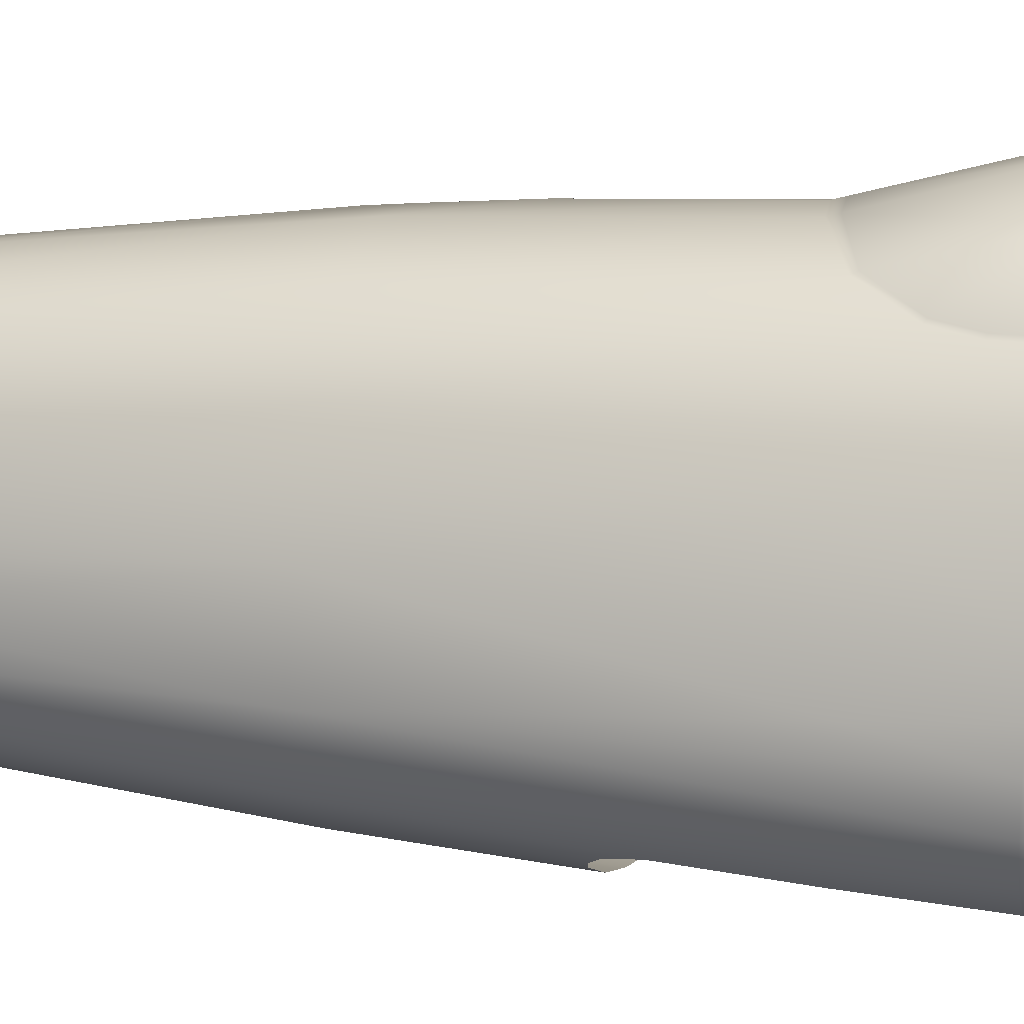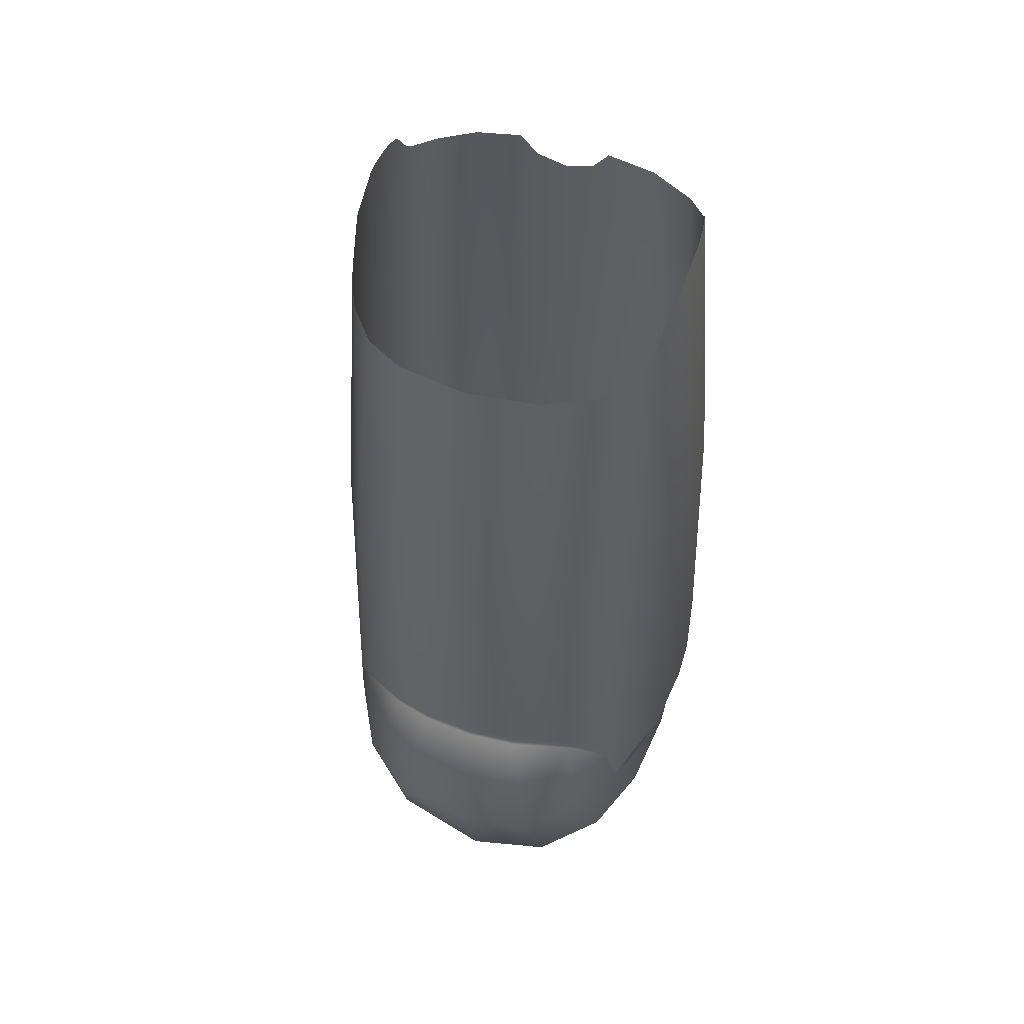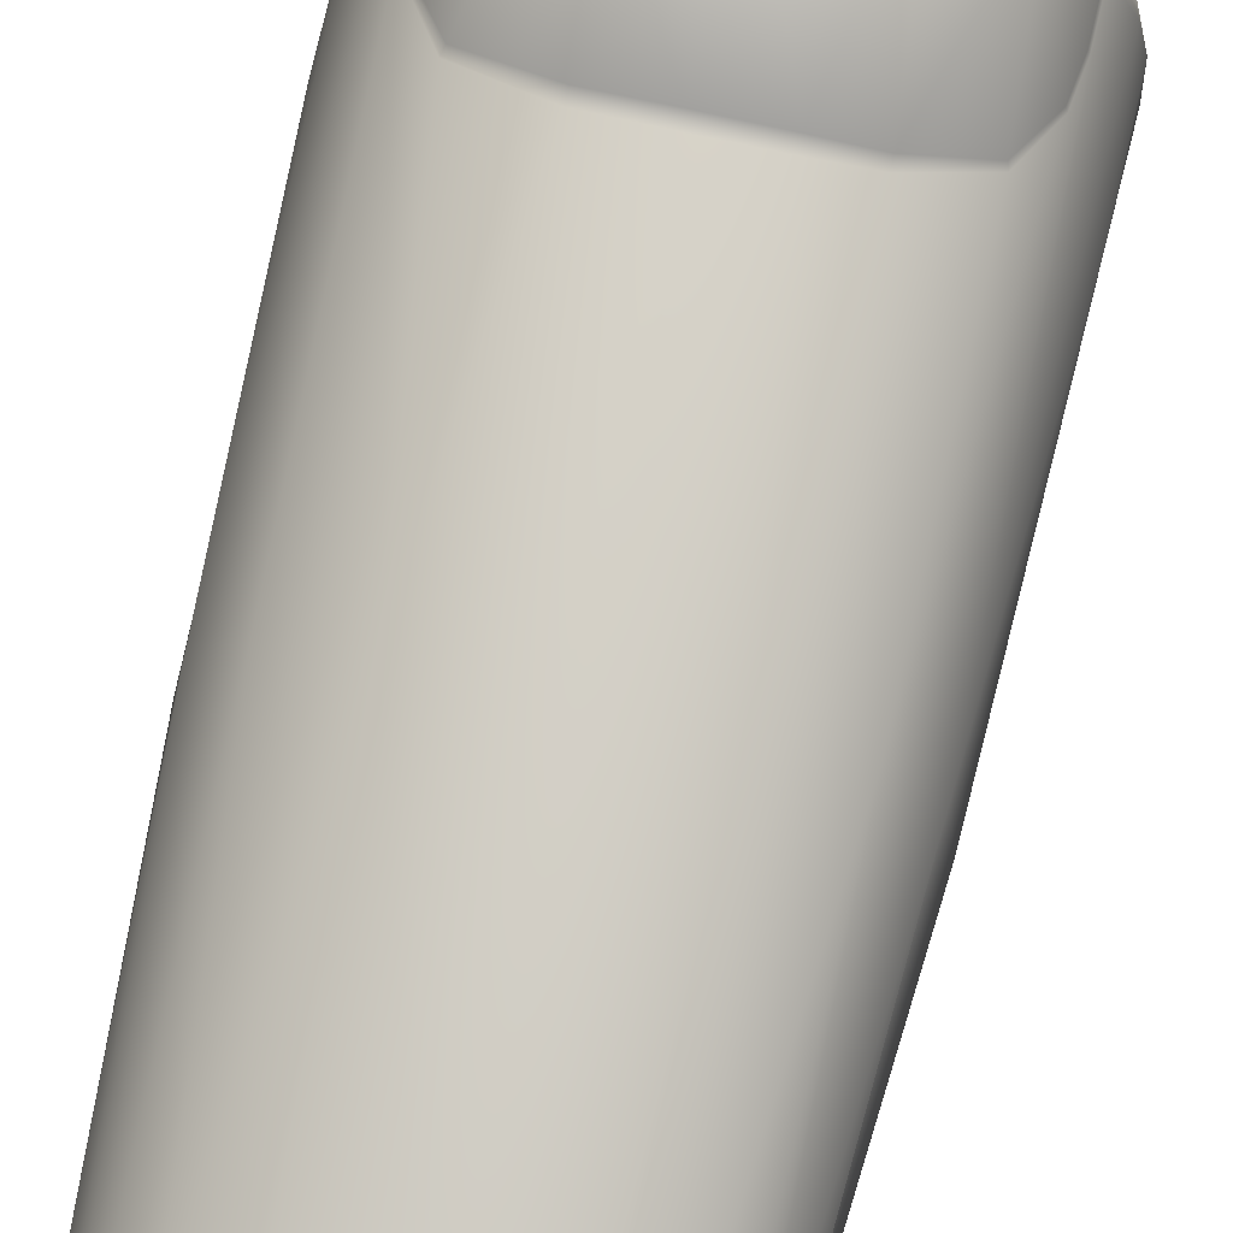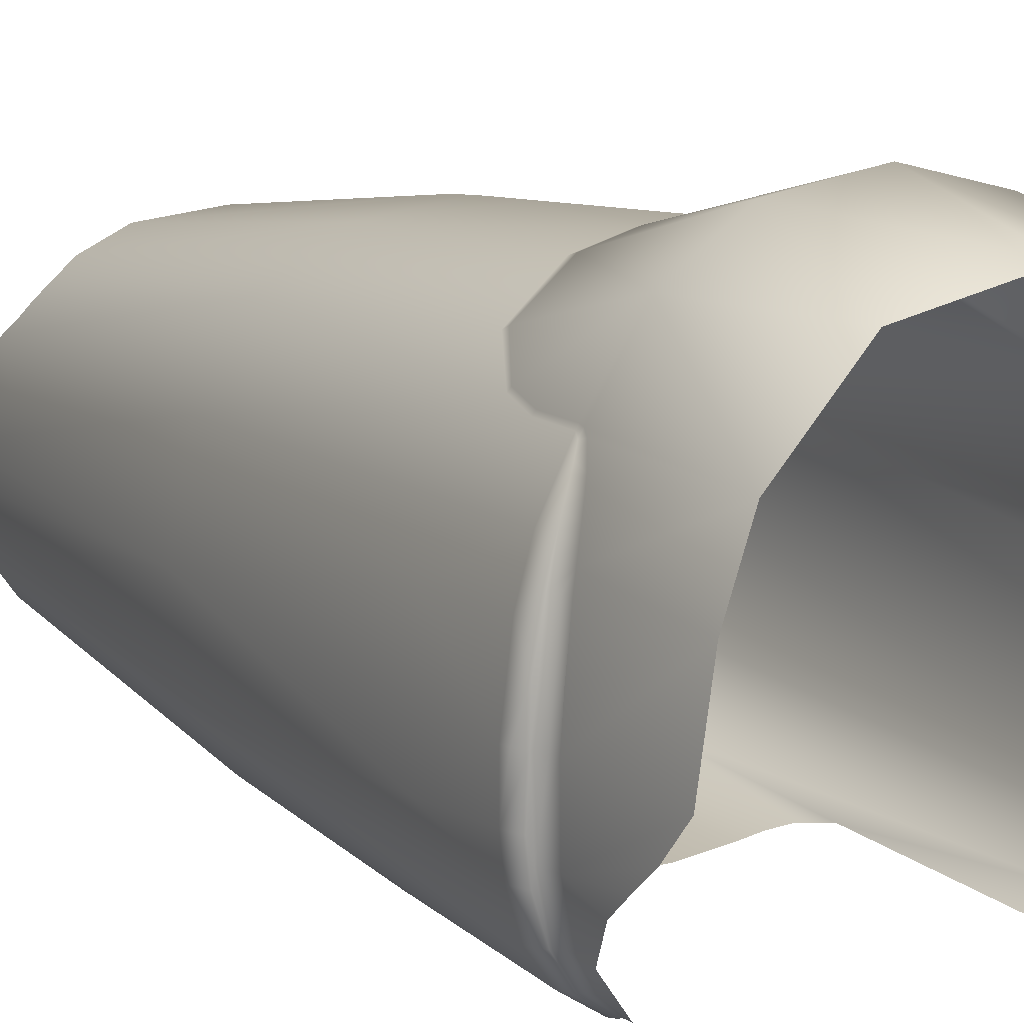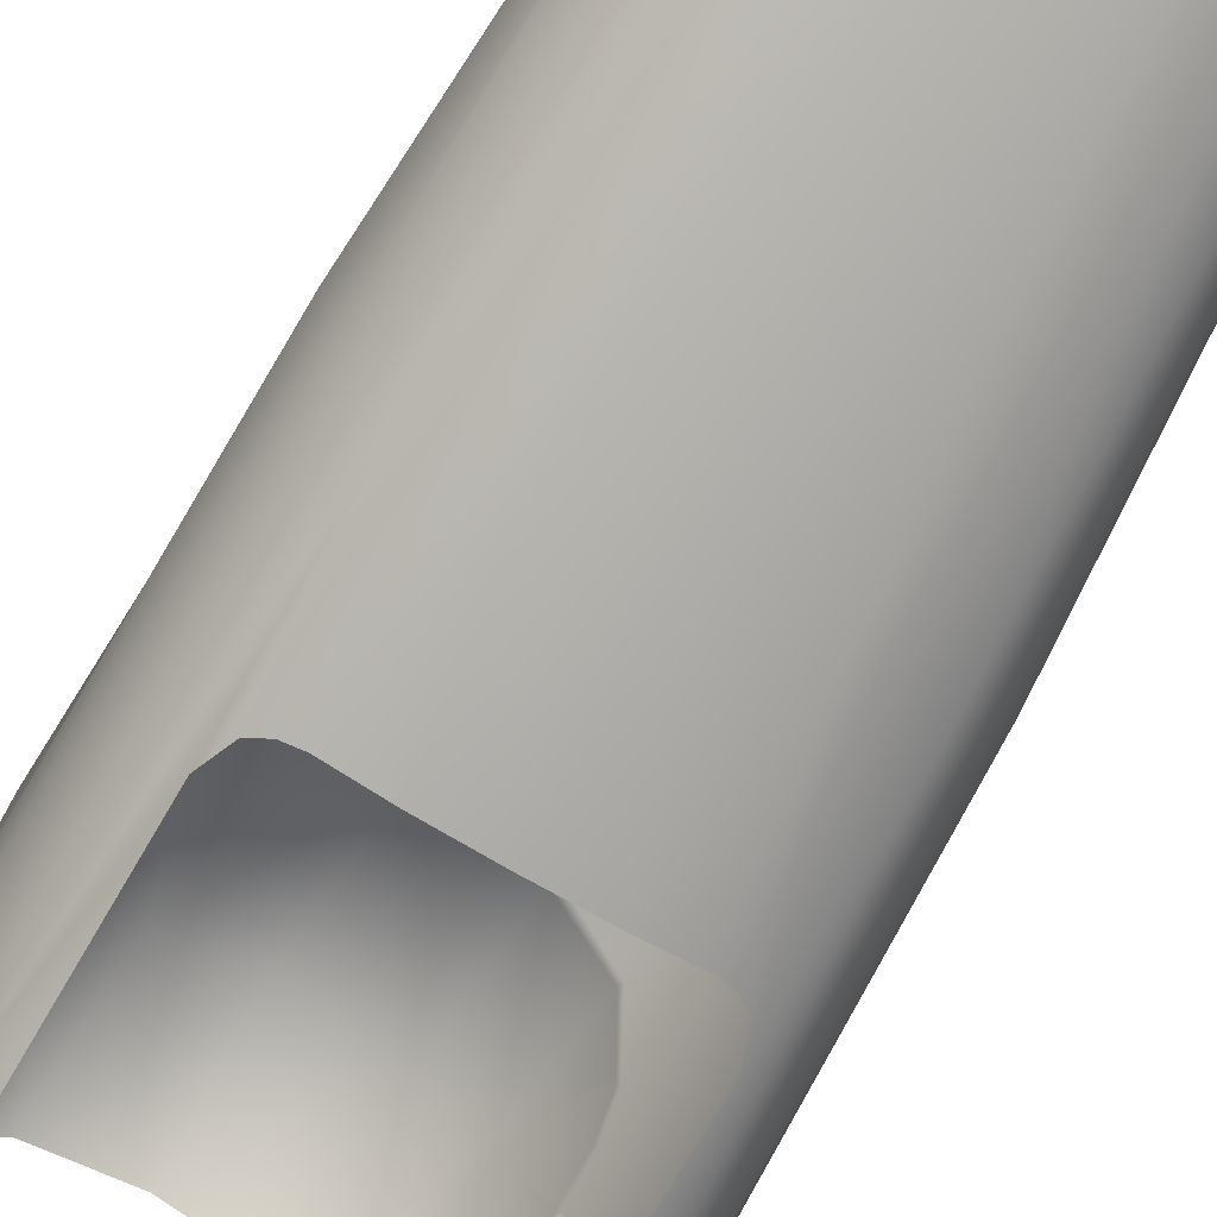
<metadata>
{"format":"obj","ext":"obj","renderer":"f3d","projection":"perspective","resolution":1024,"background":"white","views":[{"elev":0.1,"azim":103.7,"up":"+Y"},{"elev":51.3,"azim":-160.4,"up":"+Z"},{"elev":79.8,"azim":11.6,"up":"+Y"},{"elev":7.2,"azim":148.5,"up":"+Y"},{"elev":-70.0,"azim":-30.8,"up":"+Y"}]}
</metadata>
<code>
v -36.57 29.33 15.09
v -37.58 26.16 -62.09
v -39.8 21.62 -78.75
v -39.55 22.08 -78.82
v -39.8 21.62 -78.75
v -37.58 26.16 -62.09
v -45.09 13.89 16.31
v -46.48 3.172 -77.14
v -44.87 3.817 -80.59
v -46.48 3.172 -77.14
v -39.8 21.62 -78.75
v -40.06 20.99 -79.5
v -39.8 21.62 -78.75
v -39.47 22.17 -79.94
v -39.55 22.08 -78.82
v -44.28 7.139 -80.72
v -43.66 9.966 -80.78
v -42.74 13.45 -80.76
v -41.97 15.93 -80.63
v -40.81 19.14 -80.18
v -40.06 20.99 -79.5
v -22.41 39.1 14.36
v -29.8 34.21 -50.04
v -29.32 34.84 -51.57
v -29.8 34.21 -50.04
v -37.04 27.06 -62.71
v -39.35 22.56 -78.89
v -15.1 40.61 -45.52
v -14.99 41.14 -47.9
v -15.1 40.61 -45.52
v -2.446 42.54 14.12
v -2.446 41.89 -44.95
v -2.446 42.46 -47.47
v -2.446 41.89 -44.95
v 1.706 42.44 -5.763
v -2.446 41.89 -44.95
v -2.446 42.54 14.12
v 10.32 40.77 -45.21
v 10.31 41.3 -47.63
v -2.446 41.89 -44.95
v 10.32 40.77 -45.21
v -2.446 42.01 -46.24
v -2.446 42.01 -46.24
v -2.446 42.37 21.77
v 14.05 35.99 88.56
v -2.446 42.37 21.77
v 17.51 39.2 14.4
v -30.61 31.21 88.98
v -19.82 36.18 88.54
v -2.466 38.4 88.35
v -37.53 24.56 91.21
v -47.99 -15.08 -75.51
v -47.93 -6.893 18.1
v -43.55 11.39 87.7
v -47.52 -0.03603 -54.34
v -39.51 21.41 93.84
v -40.63 18.93 97.58
v -43.45 1.284 111.6
v -46.1 -8.353 -79.79
v -45.44 -0.2756 -80.36
v -2.466 38.4 88.35
v -42.69 11.42 106.9
v 46.29 -0.03551 -54.34
v 42.99 -6.883 18.22
v 47.99 -15.08 -75.51
v 46.92 -0.131 -76.85
v 46.33 -7.206 -79.82
v 46.92 -0.131 -76.85
v 47.67 -15.25 -77.43
v 33.57 1.284 111.6
v 40.22 13.99 16.41
v 38.19 23.08 -61.12
v 31.73 29.5 15.16
v 31.82 18.93 97.58
v 39.47 21.01 -68.82
v 39.83 20.24 -78.63
v 44.71 9.422 -77.68
v 35.03 11.39 87.71
v 20.36 37.81 -46.19
v 23.25 31.21 88.98
v 32.85 29.56 -51.24
v 31.03 21.39 93.87
v 29.41 24.52 91.23
v 20.26 38.28 -48.29
v 20.36 37.81 -46.19
v 32.5 30.11 -52.36
v 32.85 29.56 -51.24
v 37.77 23.84 -61.56
v 38.19 23.08 -61.12
v 39.06 21.85 -69.02
v 39.47 21.01 -68.82
v 39.83 20.24 -78.63
v 40.17 19.42 -79.65
v 39.83 20.24 -78.63
v 44.71 9.422 -77.68
v 40.17 19.42 -79.65
v 39.48 20.79 -79.89
v 39.83 20.24 -78.63
v 39.58 20.68 -78.62
v 39.58 20.68 -78.62
v 44.3 6.238 -80.82
v 41.09 17.17 -80.34
v 42.28 13.83 -80.73
v 42.94 11.72 -80.83
v 43.62 9.214 -80.86
v 44.96 2.715 -80.69
v 33.13 11.37 106.9
v 45.82 -7.372 -80.36
v 46.33 -7.206 -79.82
v 46.32 -15.42 -79.41
v 44.96 2.715 -80.69
v 45 -15.59 -81.29
v 44.96 2.715 -80.69
v 45.82 -7.372 -80.36
v 44.3 6.238 -80.82
v 44.96 2.715 -80.69
v 43.14 5.558 -84.02
v 43.95 2.574 -82.24
v 43.95 2.574 -82.24
v -45.44 -0.2756 -80.36
v -46.26 -15.4 -79.17
v -44.31 -0.4389 -81.97
v -44.31 -0.4389 -81.97
v -45.44 -0.2756 -80.36
v -44.87 3.817 -80.59
v -44.95 -15.56 -80.96
v 42.06 1.192 -110.3
v 44.34 -16.85 -95.7
v 43.72 -17.95 -108.3
v 44.64 -15.75 -83.1
v 43.57 2.511 -84.05
v 44.45 -7.639 -83.73
v 44.45 -7.639 -83.73
v 43.57 2.511 -84.05
v 43.14 5.558 -84.02
v 43.57 2.511 -84.05
v 37.51 15.91 -111.1
v 42.68 8.23 -83.9
v 42.68 8.23 -83.9
v 42.22 10.57 -83.71
v 43.62 9.214 -80.86
v 42.22 10.57 -83.71
v 41.56 13.55 -83.3
v 42.94 11.72 -80.83
v 41.56 13.55 -83.3
v 40.92 16 -82.74
v 42.28 13.83 -80.73
v 40.92 16 -82.74
v 39.84 19.68 -81.08
v 41.09 17.17 -80.34
v 39.84 19.68 -81.08
v 39.48 20.79 -79.89
v 31.18 35.71 -81.13
v 39.38 21.15 -78.61
v 39.38 21.15 -78.61
v 22.48 33.46 -112.2
v 17.53 45.95 -82
v 20.26 38.28 -48.29
v 39.06 21.85 -69.02
v 37.77 23.84 -61.56
v 32.5 30.11 -52.36
v -2.446 39.7 -112.5
v -2.446 49.76 -81.35
v 10.31 41.3 -47.63
v -22.01 35.11 -112.3
v -2.446 39.7 -112.5
v -20.28 45.96 -82
v 39.38 21.15 -78.61
v -2.446 42.46 -47.47
v -2.446 42.46 -47.47
v -2.446 42.46 -47.47
v -14.99 41.14 -47.9
v -32.22 36.09 -81.16
v -29.32 34.84 -51.57
v -35.31 21.61 -111.5
v -39.47 22.17 -79.94
v -39.35 22.56 -78.89
v -37.04 27.06 -62.71
v -41.75 3.304 -110.4
v -39.95 20.58 -81.4
v -39.95 20.58 -81.4
v -39.35 22.56 -78.89
v -40.64 18.17 -82.48
v -40.81 19.14 -80.18
v -40.64 18.17 -82.48
v -41.54 14.56 -83.33
v -41.97 15.93 -80.63
v -41.54 14.56 -83.33
v -42 12.48 -83.61
v -42.74 13.45 -80.76
v -42 12.48 -83.61
v -42.49 9.928 -83.83
v -42.49 9.928 -83.83
v -42.98 7.004 -83.96
v -43.66 9.966 -80.78
v -42.98 7.004 -83.96
v -43.61 -17.95 -108.3
v -43.45 3.603 -83.99
v -44.28 7.139 -80.72
v -43.45 3.603 -83.99
v -43.89 -0.5489 -83.9
v -43.89 -0.5489 -83.9
v -44.41 -8.612 -83.48
v -43.89 -0.5489 -83.9
v -44.41 -8.612 -83.48
v -44.53 -15.73 -82.9
v -42.53 -7.811 112.5
v -43.43 -11.96 89.83
v -41.87 -10.75 111.9
v -43.08 -4.468 112.2
v -45.25 -24.96 19.73
v -43.38 -0.8381 111.9
v -36.46 -36.74 20.78
v -39.95 -17.26 104.9
v -41.44 -12.8 109.6
v -41 -14.69 106.8
v -47.43 -25.31 -52.08
v -47.54 -24.76 -74.63
v -45.37 -35.85 -73.66
v -9.245 -31.38 98.74
v -2.446 -40.87 40.7
v -2.446 -31.92 96.57
v 16.45 -42.22 21.33
v -2.446 -31.92 96.57
v -2.446 -40.87 40.7
v 4.366 -31.34 98.75
v -2.446 -43.59 21.44
v -2.446 -43.59 21.44
v -13.45 -30.08 104.4
v -21.46 -42.24 21.29
v -2.446 -48.25 -15.4
v 11.21 -47.7 -15.45
v -2.446 -48.25 -15.4
v -25.15 -28.02 104.3
v -27.21 -45.75 -15.62
v -16.01 -47.68 -15.45
v -41.25 -43.61 -72.98
v -35.56 -22.77 103.8
v -30.94 -44.63 -16.49
v -34.07 -43.52 -18.79
v -36.48 -42.58 -25.41
v -36.49 -47.88 -72.61
v -43.42 0.1566 111.8
v -36.48 -47.82 -73.84
v -36.49 -47.88 -72.61
v -40.36 -43.09 -76.28
v -45.37 -35.85 -73.66
v -36.42 -47.21 -75.4
v -45.65 -26.83 -78.12
v -47.54 -24.76 -74.63
v -43.33 -37.34 -77.07
v 40.35 -25.01 19.84
v 46.19 -25.31 -52.05
v 46.31 -31.81 -74.01
v 47.46 -25.13 -74.6
v 31.99 -12.8 109.6
v 34.9 -11.94 89.87
v 32.75 -7.811 112.5
v 32.22 -10.79 111.9
v 31.79 -14.64 106.9
v 31 -17.18 104.9
v 33.23 -4.462 112.2
v 18.74 -27.7 104.2
v 8.554 -29.95 104.4
v 31.5 -36.77 20.86
v 27.12 -22.77 103.8
v 33.49 -0.8381 111.9
v 33.53 0.1601 111.8
v 43.43 -39.5 -73.34
v 31.51 -43.89 -24.8
v 38.59 -45.5 -72.82
v 29.05 -44.2 -18.64
v 25.97 -45.05 -16.43
v 22.29 -45.98 -15.59
v 47.46 -25.13 -74.6
v 46.1 -25.38 -78.17
v 46.31 -31.81 -74.01
v 44.96 -31.99 -77.6
v 43.43 -39.5 -73.34
v 42.13 -39.38 -76.95
v 38.59 -45.5 -72.82
v 31.47 -46.94 -48.07
v 31.43 -49.76 -72.44
v 37.78 -45.25 -75.89
v 31.43 -49.76 -72.44
v 31.4 -49.46 -74.69
v -39.57 -42.33 -79.68
v -36.94 -45.94 -80.6
v -36.66 -46.17 -79.76
v -36.66 -46.12 -79.15
v -37.01 -45.87 -80.7
v -37.72 -45.1 -81.33
v -41.32 -38.98 -84.92
v -41.85 -37.33 -80.61
v -42.72 -34.4 -88.88
v -43.86 -27.88 -81.74
v -43.51 -29.08 -95.88
v -43.7 -24.99 -101.5
v -43.86 -27.88 -81.74
v -43.33 -37.34 -77.07
v -41.85 -37.33 -80.61
v -42.26 -37.2 -78.7
v -41.85 -37.33 -80.61
v -39.57 -42.33 -79.68
v -42.26 -37.2 -78.7
v -36.66 -46.08 -78.54
v -40.36 -43.09 -76.28
v -36.66 -46.08 -78.54
v -43.33 -37.34 -77.07
v -36.58 -46.32 -77.04
v 43.67 -29.37 -81.76
v 42.94 -33.08 -90.32
v 43.54 -29.09 -95.88
v 43.77 -24.99 -101.5
v 40.78 -39.34 -80.34
v 40.4 -40.34 -84.01
v 37.01 -44.93 -78.87
v 32.58 -48.65 -79.89
v 31.54 -49.03 -77.02
v 37.78 -45.25 -75.89
v 31.54 -49.03 -77.02
v 37.01 -44.93 -78.87
v 31.48 -49.1 -75.88
v 41.17 -39.2 -78.53
v 40.78 -39.34 -80.34
v 42.13 -39.38 -76.95
v 41.17 -39.2 -78.53
v 40.78 -39.34 -80.34
v 43.67 -29.37 -81.76
v 45.02 -29.22 -78.39
v 42.13 -39.38 -76.95
v 46.1 -25.38 -78.17
v 45.02 -29.22 -78.39
v 44.96 -31.99 -77.6
v 42.13 -39.38 -76.95
v 31.4 -49.46 -74.69
v -36.42 -47.21 -75.4
f 1 2 3
f 4 5 6
f 7 1 3
f 8 7 3
f 9 10 11
f 12 13 14
f 15 14 13
f 16 9 11
f 17 16 11
f 18 17 11
f 19 18 11
f 20 19 11
f 21 20 11
f 22 23 2
f 24 6 25
f 1 22 2
f 26 6 24
f 27 6 26
f 4 6 27
f 22 28 23
f 29 25 30
f 24 25 29
f 31 32 28
f 33 30 34
f 22 31 28
f 29 30 33
f 35 36 37
f 35 38 36
f 39 40 41
f 42 40 39
f 43 33 34
f 44 31 22
f 45 37 46
f 45 47 37
f 35 37 47
f 48 22 1
f 49 50 22
f 44 22 50
f 48 49 22
f 51 1 7
f 51 48 1
f 52 53 7
f 54 7 53
f 55 52 7
f 55 7 8
f 56 51 7
f 57 56 7
f 54 57 7
f 54 53 58
f 55 8 52
f 52 60 59 121
f 60 52 10
f 9 60 10
f 45 46 61
f 54 62 57
f 54 58 62
f 63 64 65
f 63 65 66
f 67 68 65
f 69 67 65
f 70 64 71
f 63 71 64
f 72 73 71
f 74 71 73
f 75 72 71
f 76 75 71
f 77 76 71
f 63 77 71
f 78 70 71
f 78 71 74
f 79 47 73
f 80 73 47
f 81 79 73
f 72 81 73
f 82 74 73
f 83 82 73
f 80 83 73
f 79 38 47
f 35 47 38
f 45 80 47
f 84 41 85
f 39 41 84
f 86 85 87
f 84 85 86
f 88 87 89
f 86 87 88
f 90 89 91
f 88 89 90
f 90 91 92
f 93 94 95
f 96 97 98
f 99 98 97
f 100 90 92
f 63 66 77
f 101 95 68
f 102 93 95
f 103 102 95
f 104 103 95
f 105 104 95
f 101 105 95
f 106 68 67
f 101 68 106
f 78 107 70
f 78 74 107
f 108 109 110
f 69 110 67
f 108 111 109
f 112 113 114
f 115 116 117
f 118 117 116
f 119 113 112
f 112 114 110
f 59 120 121
f 122 121 120
f 123 124 125
f 122 126 121
f 127 128 129
f 127 130 128
f 131 130 132
f 127 133 130
f 119 130 131
f 119 112 130
f 127 134 133
f 127 135 134
f 118 136 117
f 137 138 135
f 115 117 139
f 127 137 135
f 137 140 138
f 141 139 142
f 115 139 141
f 137 143 140
f 144 142 145
f 141 142 144
f 137 146 143
f 147 145 148
f 144 145 147
f 137 149 146
f 150 148 151
f 147 148 150
f 137 152 149
f 96 151 97
f 150 151 96
f 137 153 152
f 154 152 153
f 99 97 155
f 156 157 153
f 158 153 157
f 137 156 153
f 159 154 153
f 160 159 153
f 161 160 153
f 158 161 153
f 162 163 157
f 164 157 163
f 156 162 157
f 164 158 157
f 165 163 166
f 165 167 163
f 100 168 90
f 163 169 164
f 42 39 170
f 167 171 163
f 172 171 167
f 165 173 167
f 174 167 173
f 174 172 167
f 175 176 173
f 177 173 176
f 165 175 173
f 178 174 173
f 177 178 173
f 179 180 176
f 12 14 181
f 175 179 176
f 15 182 14
f 179 183 180
f 184 181 185
f 12 181 184
f 179 186 183
f 187 185 188
f 184 185 187
f 179 189 186
f 190 188 191
f 187 188 190
f 179 192 189
f 190 191 193
f 179 194 192
f 195 193 196
f 190 193 195
f 197 198 194
f 199 196 200
f 179 197 194
f 195 196 199
f 197 201 198
f 125 200 202
f 199 200 125
f 197 203 201
f 126 204 205
f 122 204 126
f 123 125 202
f 197 206 203
f 126 205 206
f 209 207 208
f 207 210 208
f 212 211 208
f 210 212 208
f 211 213 208
f 214 208 213
f 215 209 208
f 216 215 208
f 214 216 208
f 52 217 53
f 52 218 217
f 218 219 217
f 53 217 211
f 219 211 217
f 220 221 222
f 223 224 225
f 226 224 223
f 220 227 221
f 223 225 228
f 229 230 227
f 231 227 230
f 220 229 227
f 232 228 233
f 232 223 228
f 234 213 230
f 235 230 213
f 229 234 230
f 236 231 230
f 235 236 230
f 237 213 211
f 238 214 213
f 234 238 213
f 239 235 213
f 240 239 213
f 241 240 213
f 237 242 241
f 58 53 211
f 243 58 211
f 212 243 211
f 219 237 211
f 244 245 237
f 246 237 247
f 246 248 237
f 244 237 248
f 249 247 250
f 251 247 249
f 246 247 251
f 121 250 52
f 249 250 121
f 254 253 252
f 254 255 253
f 65 64 253
f 255 65 253
f 252 253 64
f 259 256 257
f 258 259 257
f 260 261 257
f 252 257 261
f 256 260 257
f 252 64 257
f 64 262 257
f 262 258 257
f 223 263 264
f 226 223 264
f 265 266 263
f 223 265 263
f 252 261 266
f 265 252 266
f 64 267 262
f 64 268 267
f 64 70 268
f 269 252 265
f 269 254 252
f 270 265 223
f 271 269 265
f 270 271 265
f 272 270 223
f 273 272 223
f 274 273 223
f 232 274 223
f 69 65 275
f 276 275 277
f 110 275 276
f 69 275 110
f 278 277 279
f 276 277 278
f 280 279 281
f 278 279 280
f 282 283 271
f 284 281 285
f 270 282 271
f 284 280 281
f 286 284 285
f 287 288 289
f 290 287 289
f 287 291 288
f 287 292 291
f 287 293 292
f 294 295 293
f 287 294 293
f 296 297 295
f 294 296 295
f 296 298 297
f 206 197 298
f 296 206 298
f 249 206 299
f 126 206 249
f 300 299 301
f 249 299 300
f 302 303 304
f 305 300 301
f 290 306 287
f 307 304 308
f 307 309 304
f 302 304 309
f 310 307 308
f 311 312 313
f 314 311 313
f 315 316 312
f 311 315 312
f 317 318 316
f 315 317 316
f 317 319 318
f 320 321 322
f 323 321 320
f 324 322 325
f 320 322 326
f 324 326 322
f 327 328 329
f 128 130 311
f 330 329 130
f 129 128 311
f 314 129 311
f 331 329 330
f 327 329 331
f 112 330 130
f 332 333 110
f 112 110 330
f 334 335 333
f 332 334 333
f 126 249 121
f 323 320 336
f 310 337 307
f 237 241 213

</code>
